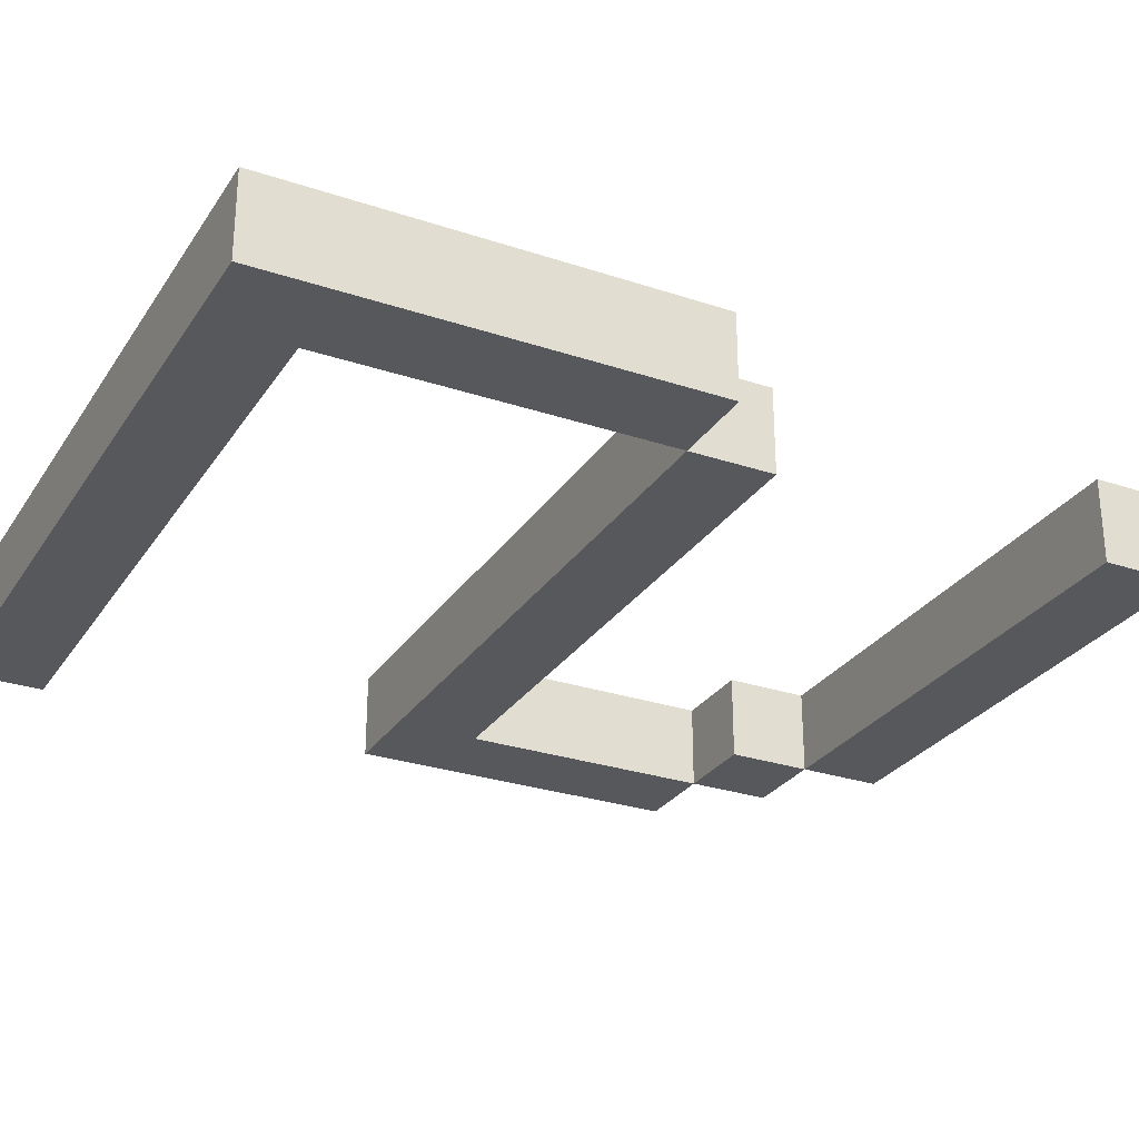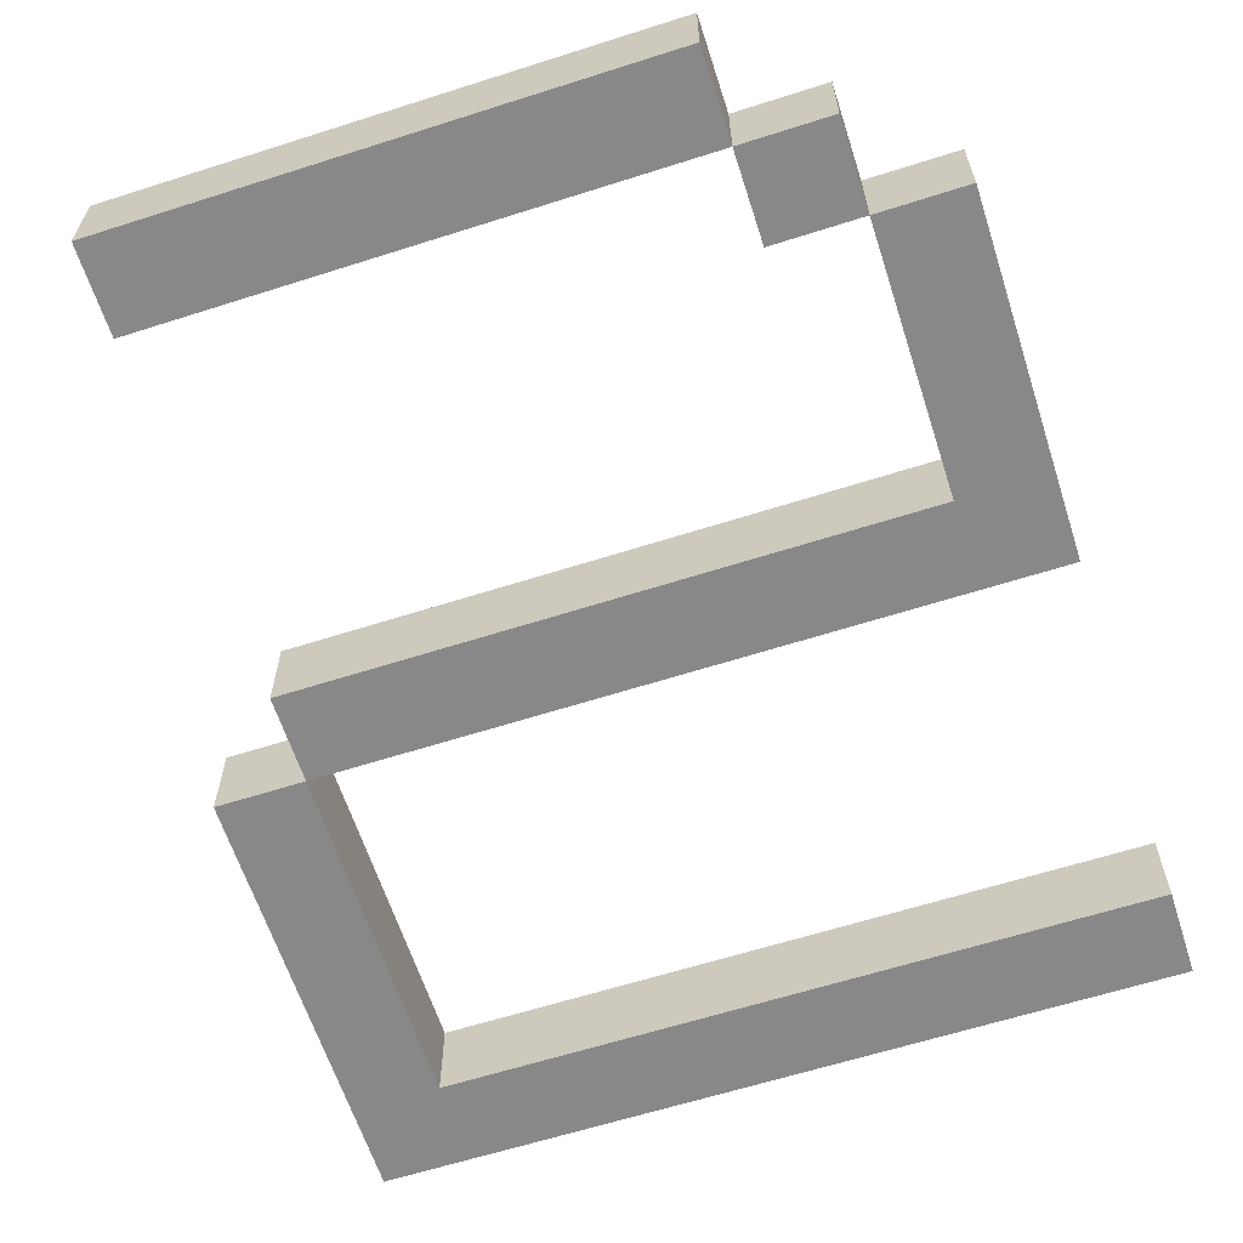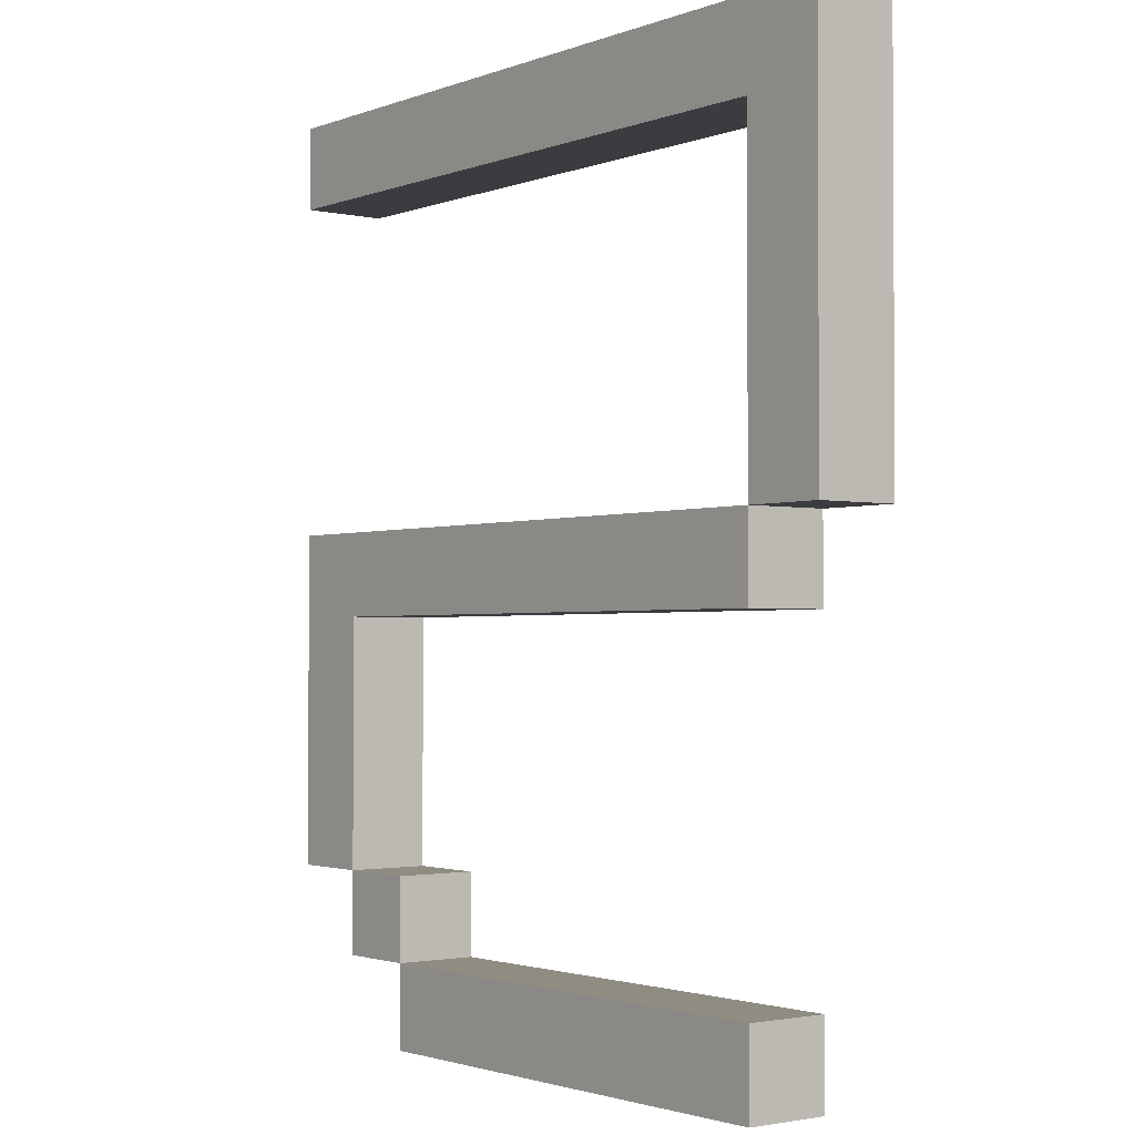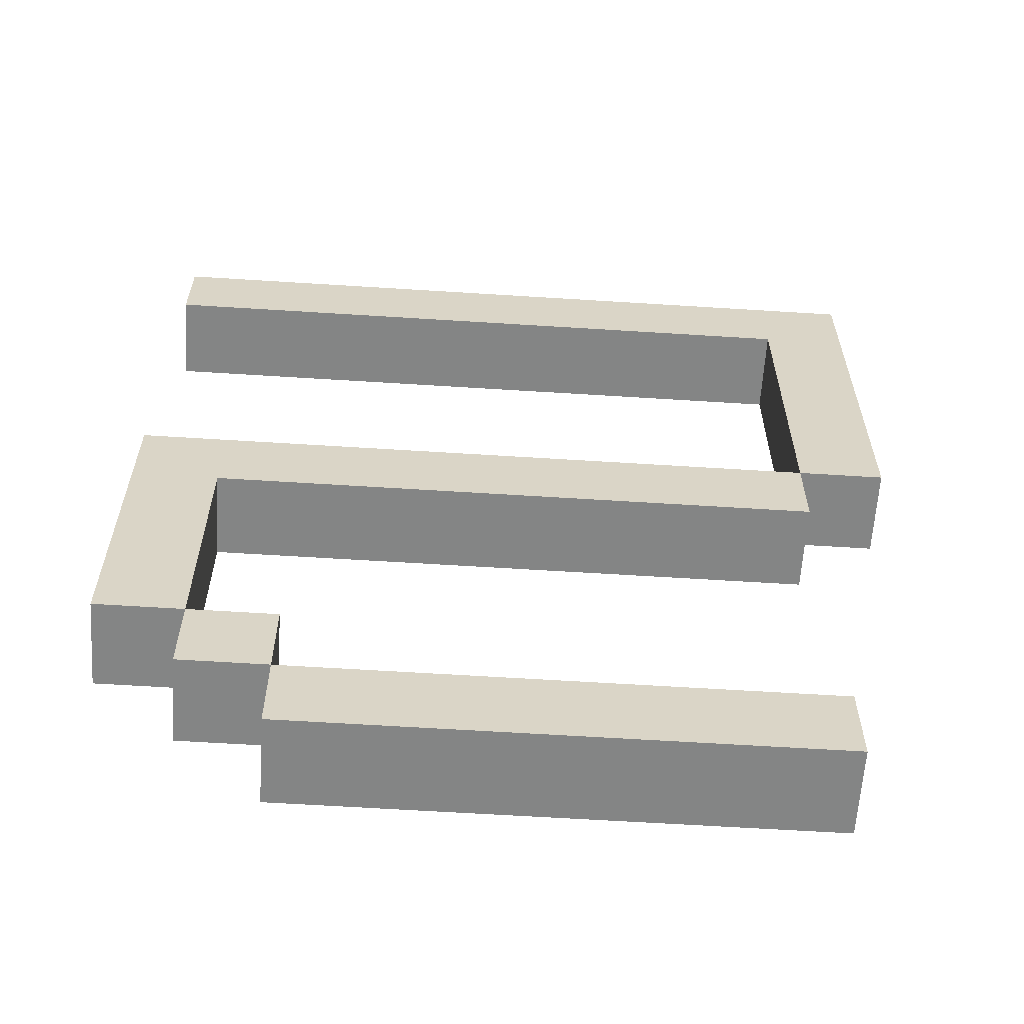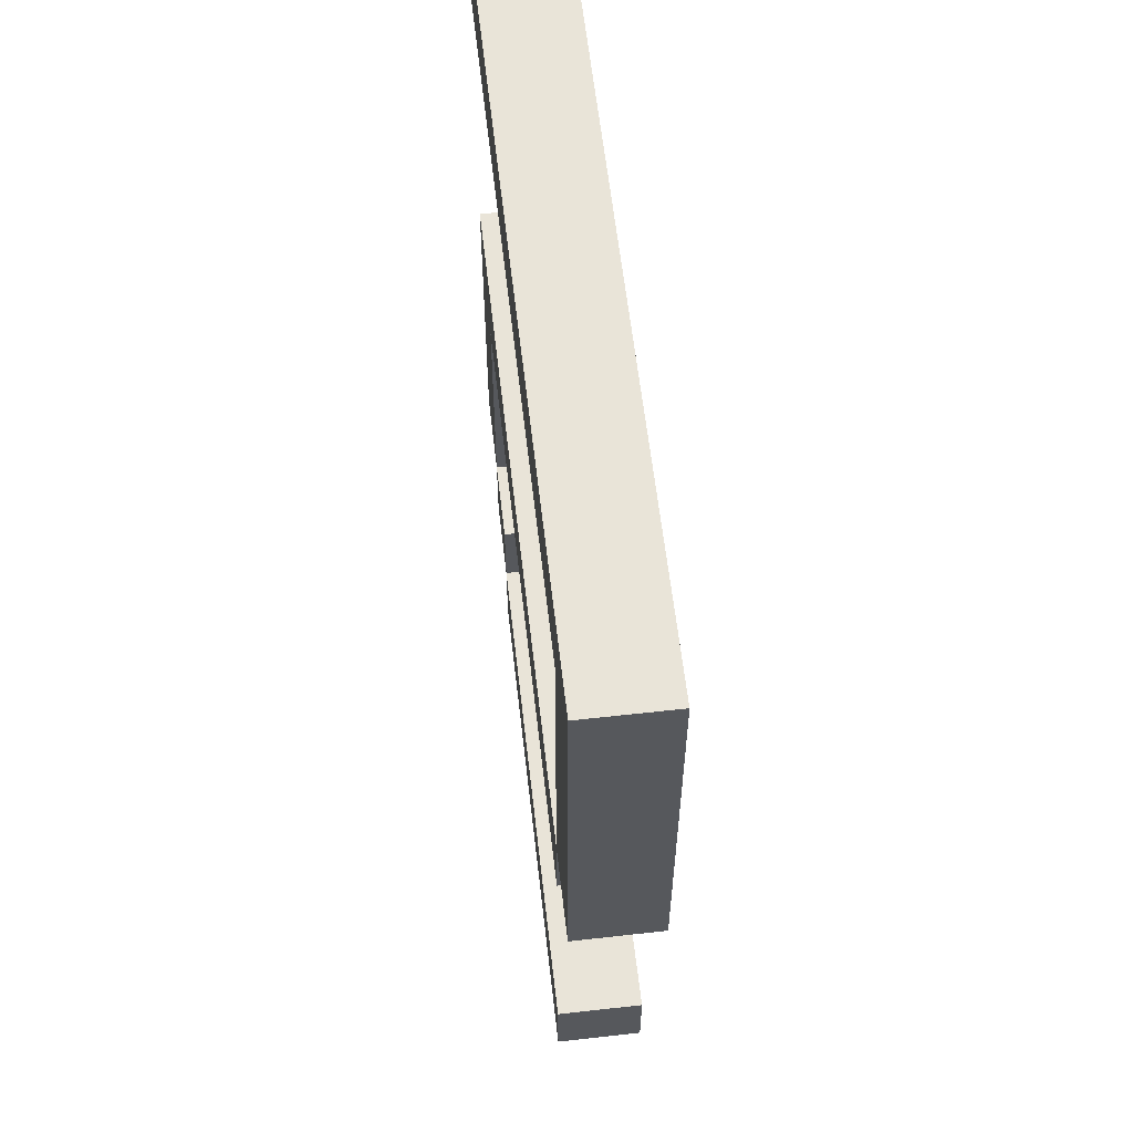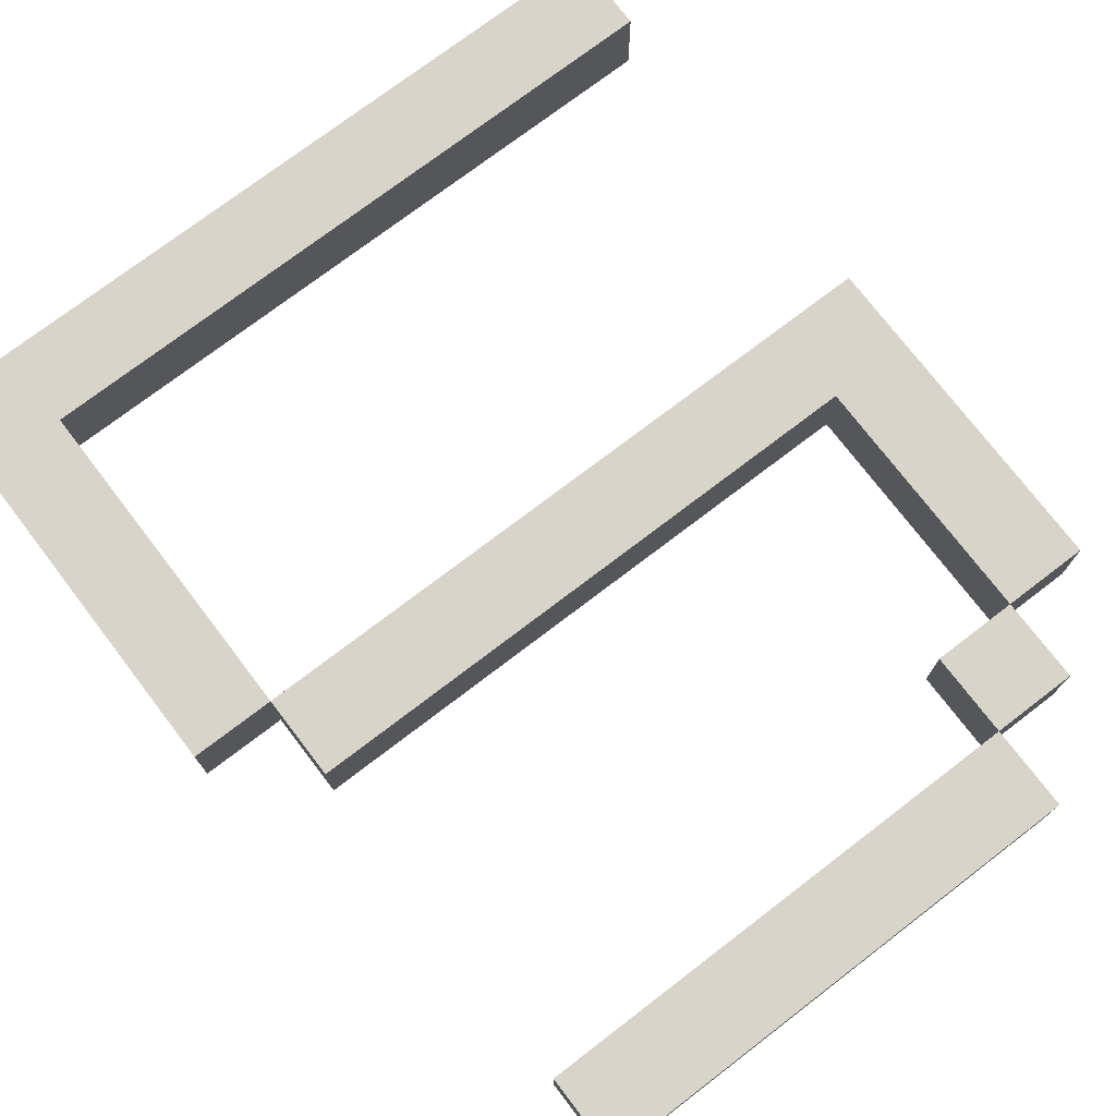
<metadata>
{"format":"obj","ext":"obj","renderer":"f3d","projection":"perspective","resolution":1024,"background":"white","views":[{"elev":-28.2,"azim":-116.8,"up":"+Z"},{"elev":-62.8,"azim":17.9,"up":"+Z"},{"elev":-2.0,"azim":-127.8,"up":"+Y"},{"elev":-61.6,"azim":176.3,"up":"+Y"},{"elev":60.7,"azim":-96.5,"up":"+Y"},{"elev":74.8,"azim":-37.4,"up":"+Z"}]}
</metadata>
<code>
v -5.5 7 0.5
v -5.5 7 -0.5
v -5.5 12 0.5
v -5.5 12 -0.5
v -4.5 1 0.5
v -4.5 1 -0.5
v -4.5 2 0.5
v -4.5 2 -0.5
v -4.5 6 0.5
v -4.5 6 -0.5
v -4.5 7 0.5
v -4.5 7 -0.5
v 1.5 2 0.5
v 1.5 2 -0.5
v 1.5 3 0.5
v 1.5 3 -0.5
v 2.5 3 0.5
v 2.5 3 -0.5
v 2.5 6 0.5
v 2.5 6 -0.5
v -4.5 7 0.5
v -4.5 7 -0.5
v -4.5 11 0.5
v -4.5 11 -0.5
v 1.5 1 0.5
v 1.5 1 -0.5
v 1.5 2 0.5
v 1.5 2 -0.5
v 2.5 2 0.5
v 2.5 2 -0.5
v 2.5 3 0.5
v 2.5 3 -0.5
v 3.5 3 0.5
v 3.5 3 -0.5
v 3.5 7 0.5
v 3.5 7 -0.5
v 3.5 11 0.5
v 3.5 11 -0.5
v 3.5 12 0.5
v 3.5 12 -0.5
v -5.5 7 0.5
v -5.5 12 0.5
v -4.5 1 0.5
v -4.5 2 0.5
v -4.5 6 0.5
v -4.5 7 0.5
v -4.5 11 0.5
v -3.5 1 0.5
v -3.5 2 0.5
v 1.5 1 0.5
v 1.5 2 0.5
v 1.5 3 0.5
v 2.5 2 0.5
v 2.5 3 0.5
v 2.5 6 0.5
v 2.5 11 0.5
v 2.5 12 0.5
v 3.5 3 0.5
v 3.5 7 0.5
v 3.5 11 0.5
v 3.5 12 0.5
v -5.5 7 -0.5
v -5.5 12 -0.5
v -4.5 1 -0.5
v -4.5 2 -0.5
v -4.5 6 -0.5
v -4.5 7 -0.5
v -4.5 11 -0.5
v -3.5 1 -0.5
v -3.5 2 -0.5
v 1.5 1 -0.5
v 1.5 2 -0.5
v 1.5 3 -0.5
v 2.5 2 -0.5
v 2.5 3 -0.5
v 2.5 6 -0.5
v 2.5 11 -0.5
v 2.5 12 -0.5
v 3.5 3 -0.5
v 3.5 7 -0.5
v 3.5 11 -0.5
v 3.5 12 -0.5
v -4.5 1 0.5
v -3.5 1 0.5
v 1.5 1 0.5
v -4.5 1 -0.5
v -3.5 1 -0.5
v 1.5 1 -0.5
v 1.5 2 0.5
v 2.5 2 0.5
v 1.5 2 -0.5
v 2.5 2 -0.5
v 2.5 3 0.5
v 3.5 3 0.5
v 2.5 3 -0.5
v 3.5 3 -0.5
v -4.5 6 0.5
v 2.5 6 0.5
v -4.5 6 -0.5
v 2.5 6 -0.5
v -5.5 7 0.5
v -4.5 7 0.5
v -5.5 7 -0.5
v -4.5 7 -0.5
v -4.5 11 0.5
v 2.5 11 0.5
v 3.5 11 0.5
v -4.5 11 -0.5
v 2.5 11 -0.5
v 3.5 11 -0.5
v -4.5 2 0.5
v -3.5 2 0.5
v 1.5 2 0.5
v -4.5 2 -0.5
v -3.5 2 -0.5
v 1.5 2 -0.5
v 1.5 3 0.5
v 2.5 3 0.5
v 1.5 3 -0.5
v 2.5 3 -0.5
v -4.5 7 0.5
v 3.5 7 0.5
v -4.5 7 -0.5
v 3.5 7 -0.5
v -5.5 12 0.5
v 2.5 12 0.5
v 3.5 12 0.5
v -5.5 12 -0.5
v 2.5 12 -0.5
v 3.5 12 -0.5
f 3 2 1
f 4 2 3
f 7 6 5
f 8 6 7
f 11 10 9
f 12 10 11
f 15 14 13
f 16 14 15
f 19 18 17
f 20 18 19
f 21 22 23
f 23 22 24
f 25 26 27
f 27 26 28
f 29 30 31
f 31 30 32
f 33 34 35
f 35 34 36
f 37 38 39
f 39 38 40
f 46 42 41
f 47 42 46
f 48 44 43
f 49 44 48
f 50 49 48
f 51 49 50
f 53 52 51
f 54 52 53
f 55 46 45
f 56 42 47
f 57 42 56
f 58 55 54
f 59 46 55
f 59 55 58
f 60 57 56
f 61 57 60
f 62 63 67
f 67 63 68
f 64 65 69
f 69 65 70
f 69 70 71
f 71 70 72
f 72 73 74
f 74 73 75
f 66 67 76
f 68 63 77
f 77 63 78
f 75 76 79
f 76 67 80
f 79 76 80
f 77 78 81
f 81 78 82
f 86 84 83
f 87 85 84
f 87 84 86
f 88 85 87
f 91 90 89
f 92 90 91
f 95 94 93
f 96 94 95
f 99 98 97
f 100 98 99
f 103 102 101
f 104 102 103
f 108 106 105
f 109 107 106
f 109 106 108
f 110 107 109
f 111 112 114
f 112 113 115
f 114 112 115
f 115 113 116
f 117 118 119
f 119 118 120
f 121 122 123
f 123 122 124
f 125 126 128
f 126 127 129
f 128 126 129
f 129 127 130

</code>
